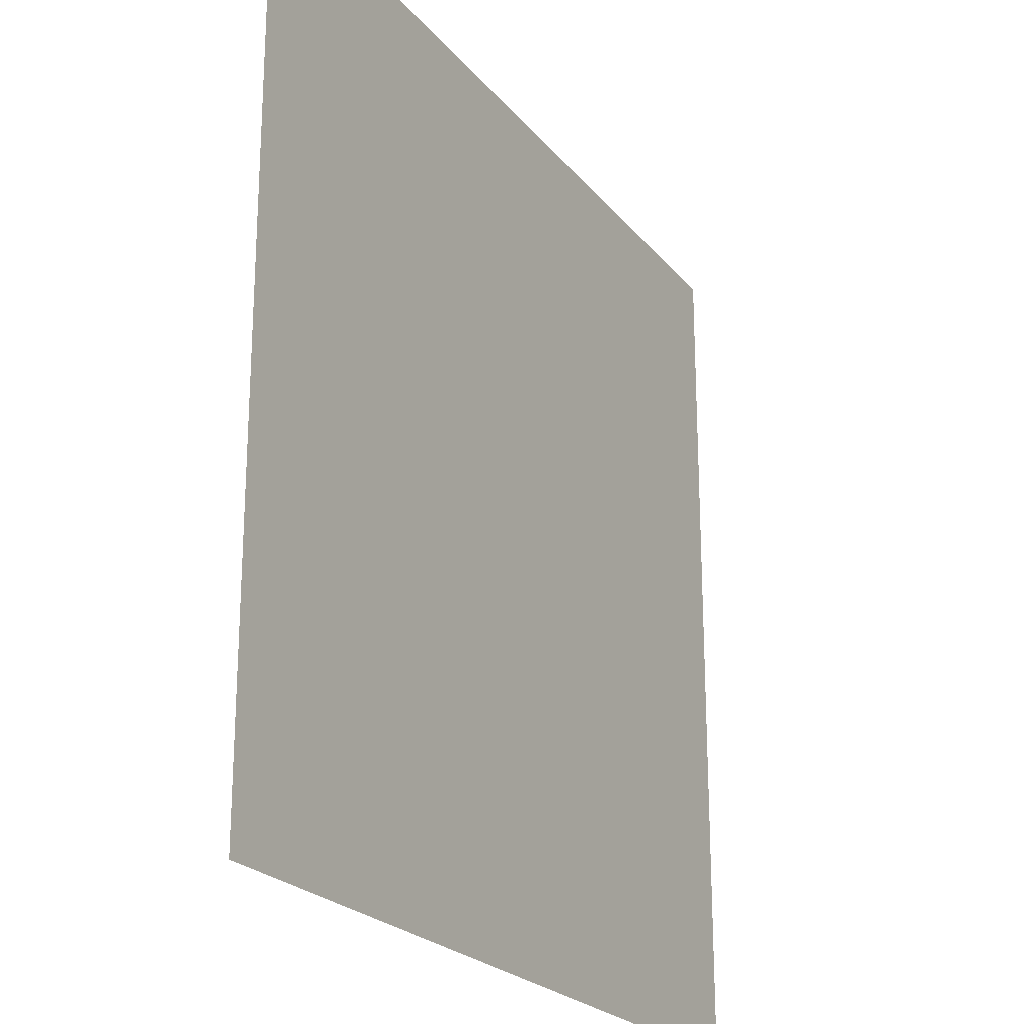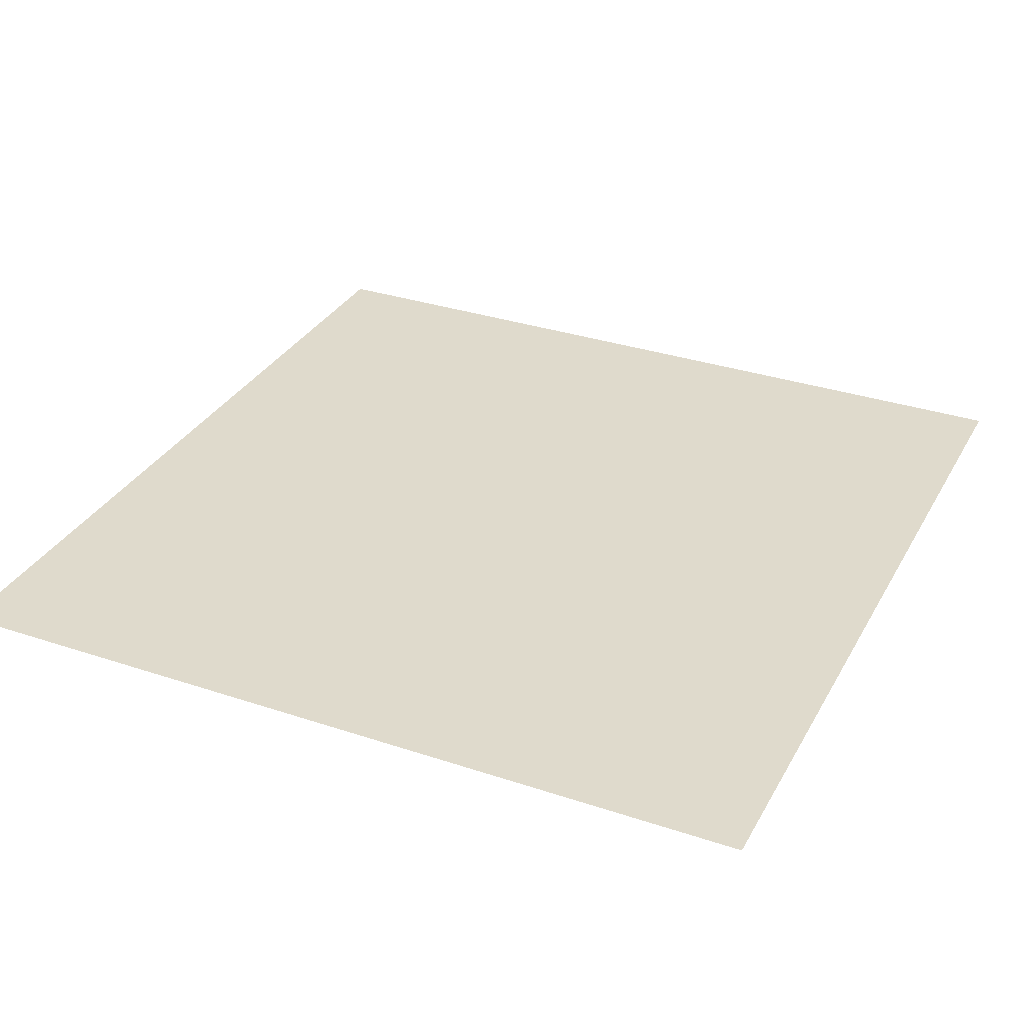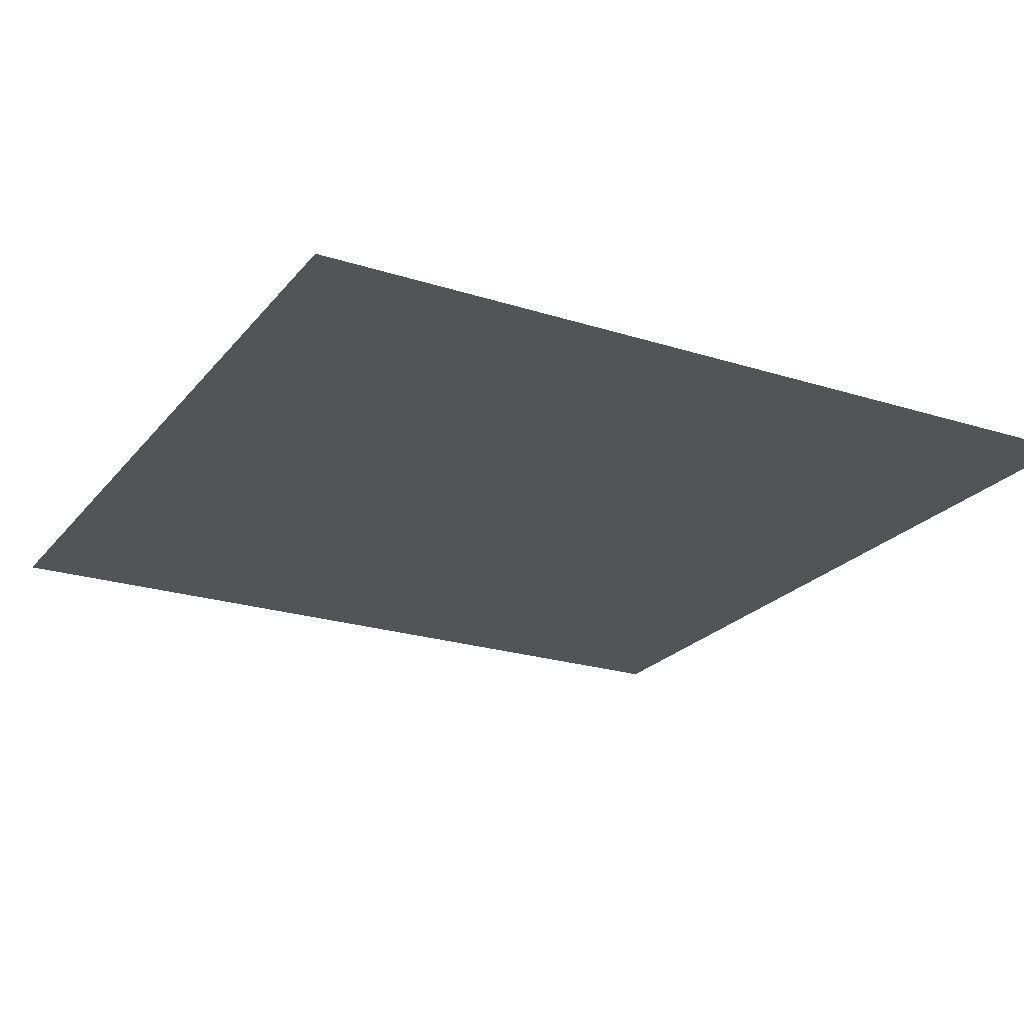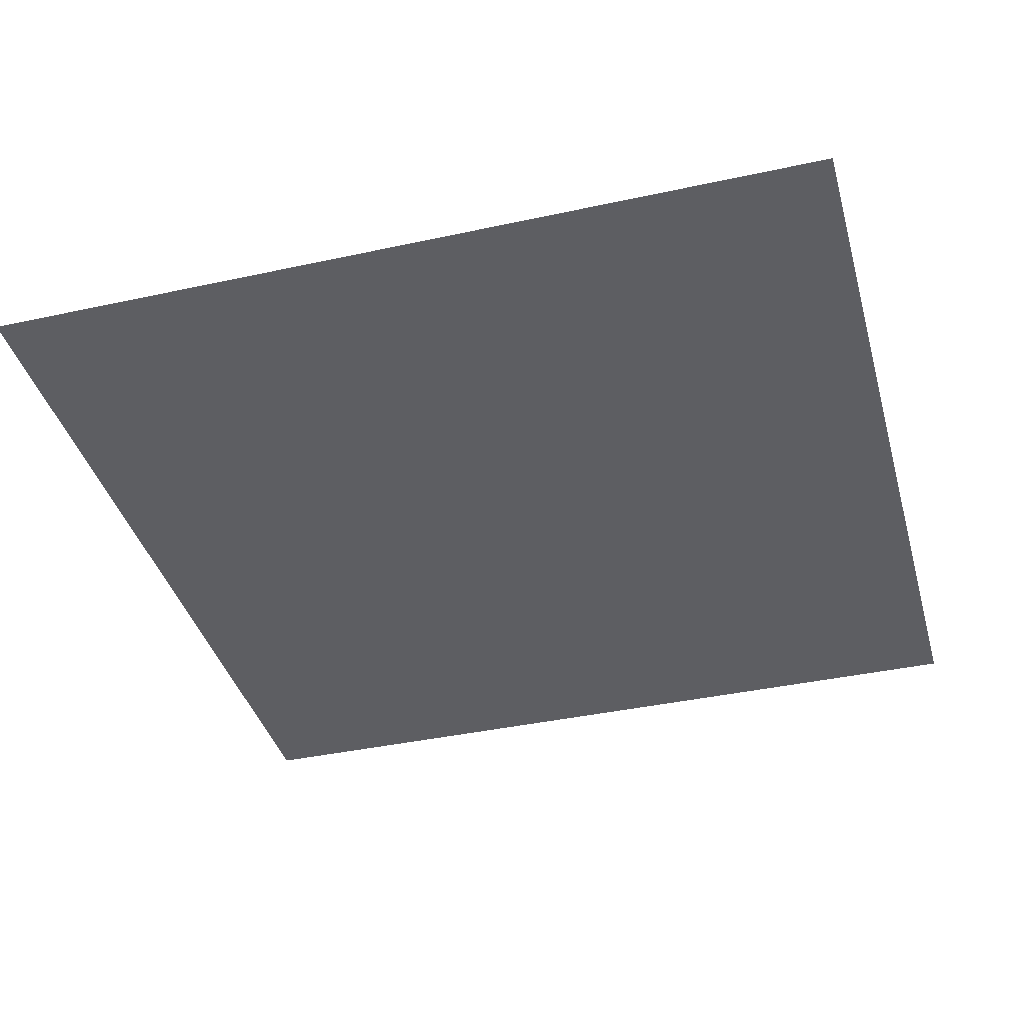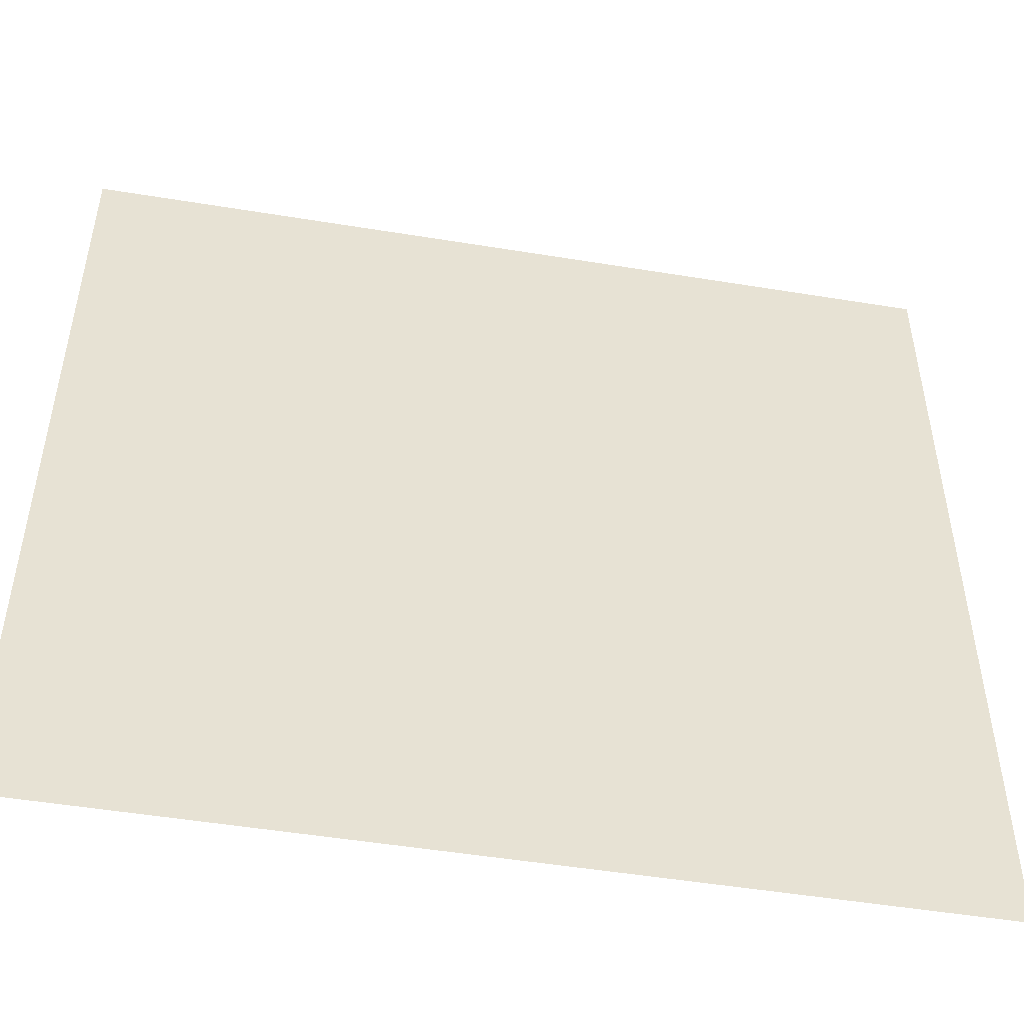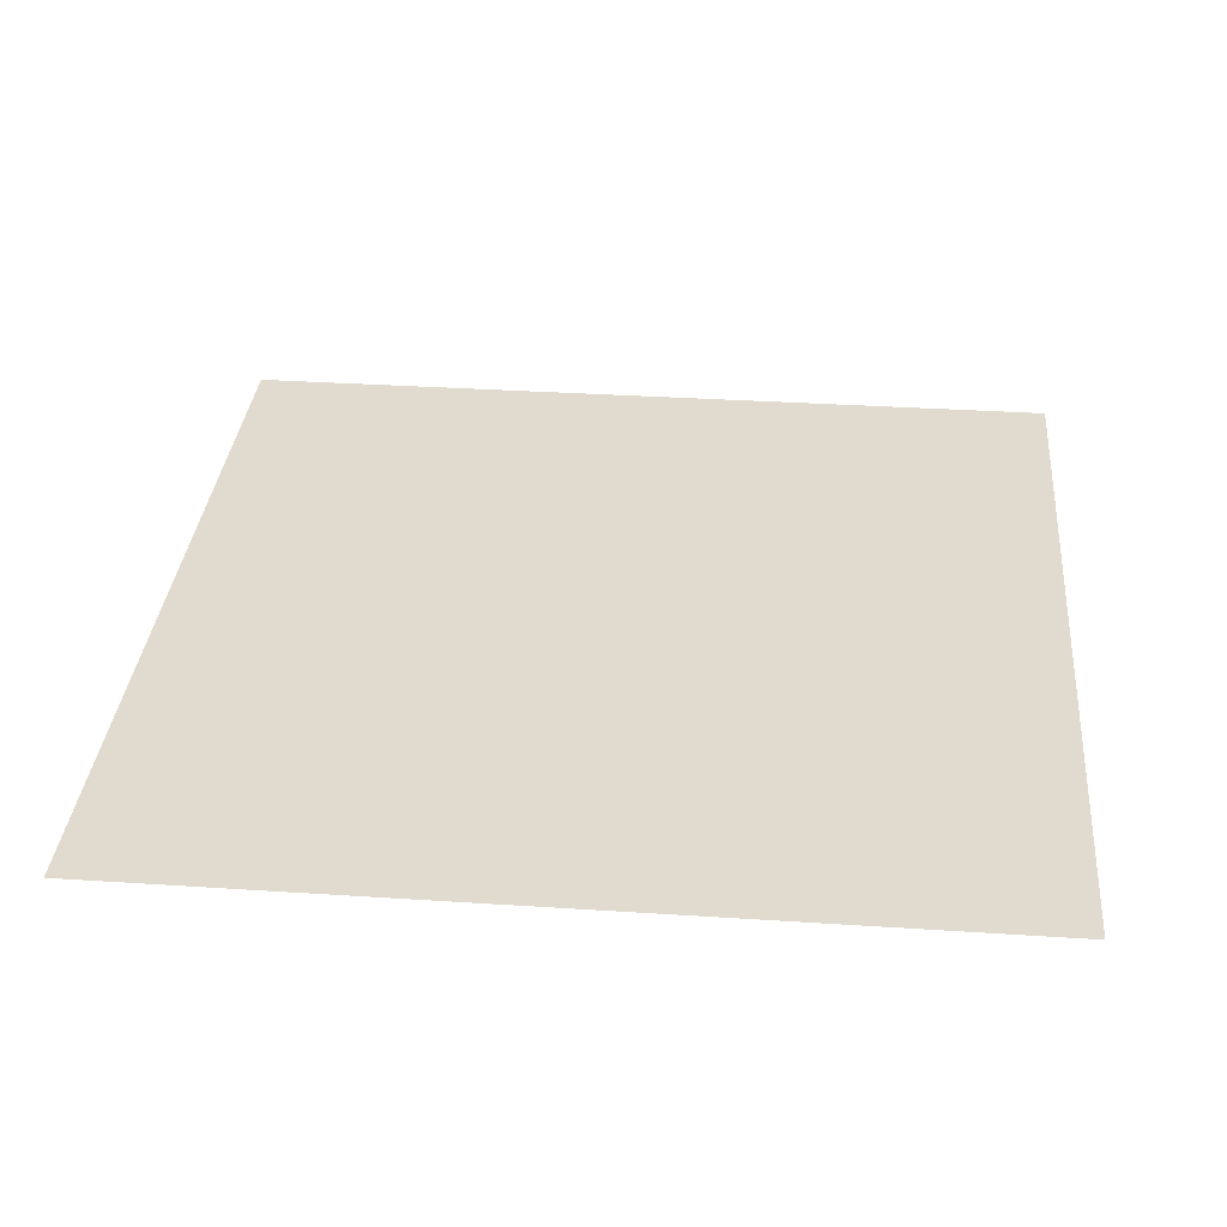
<metadata>
{"format":"obj","ext":"obj","renderer":"f3d","projection":"perspective","resolution":1024,"background":"white","views":[{"elev":-22.7,"azim":-61.7,"up":"+Z"},{"elev":32.4,"azim":-155.0,"up":"+Y"},{"elev":-22.9,"azim":61.5,"up":"+Y"},{"elev":-39.0,"azim":105.3,"up":"+Y"},{"elev":-50.1,"azim":-10.2,"up":"+Z"},{"elev":33.7,"azim":-84.9,"up":"+Y"}]}
</metadata>
<code>
v -5 0 -0
v 0 0 -0
v -5 0 -5
v 0 0 -5
f 1 2 4 3

</code>
